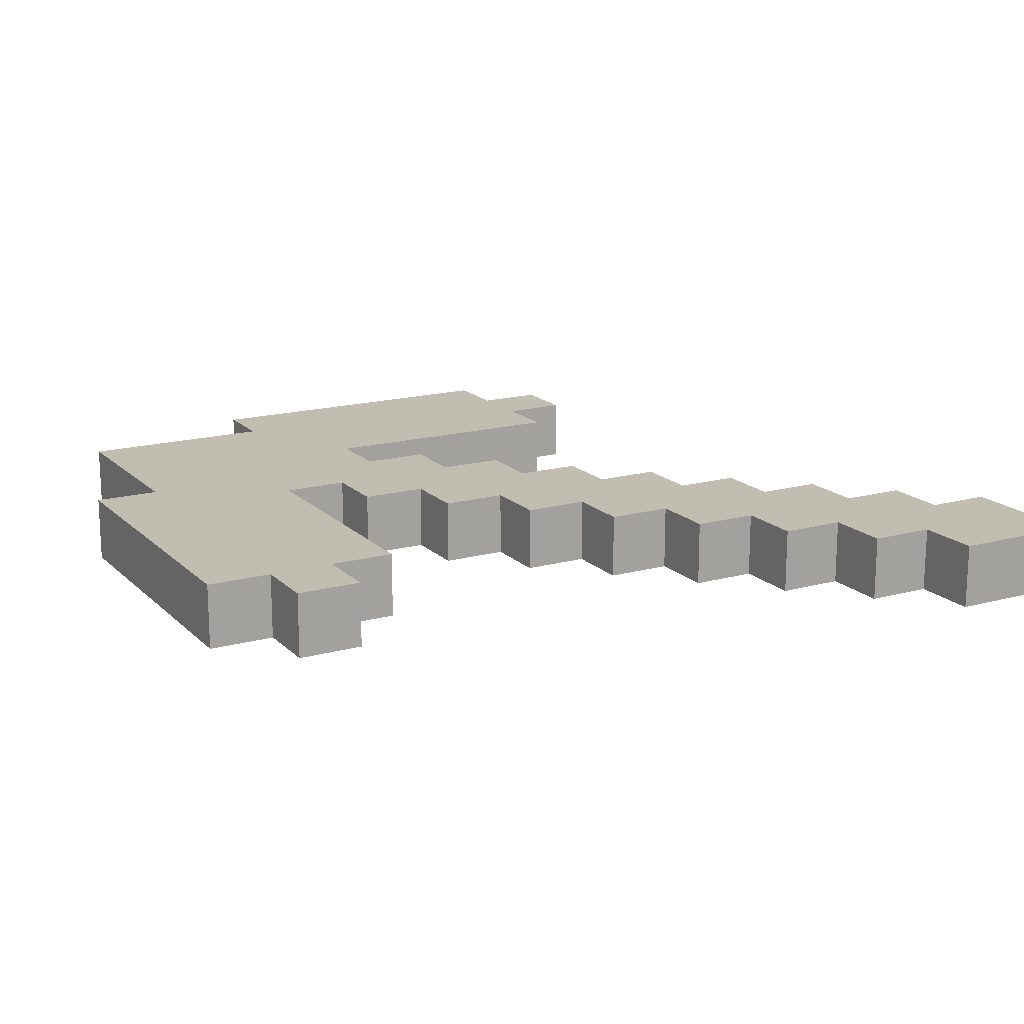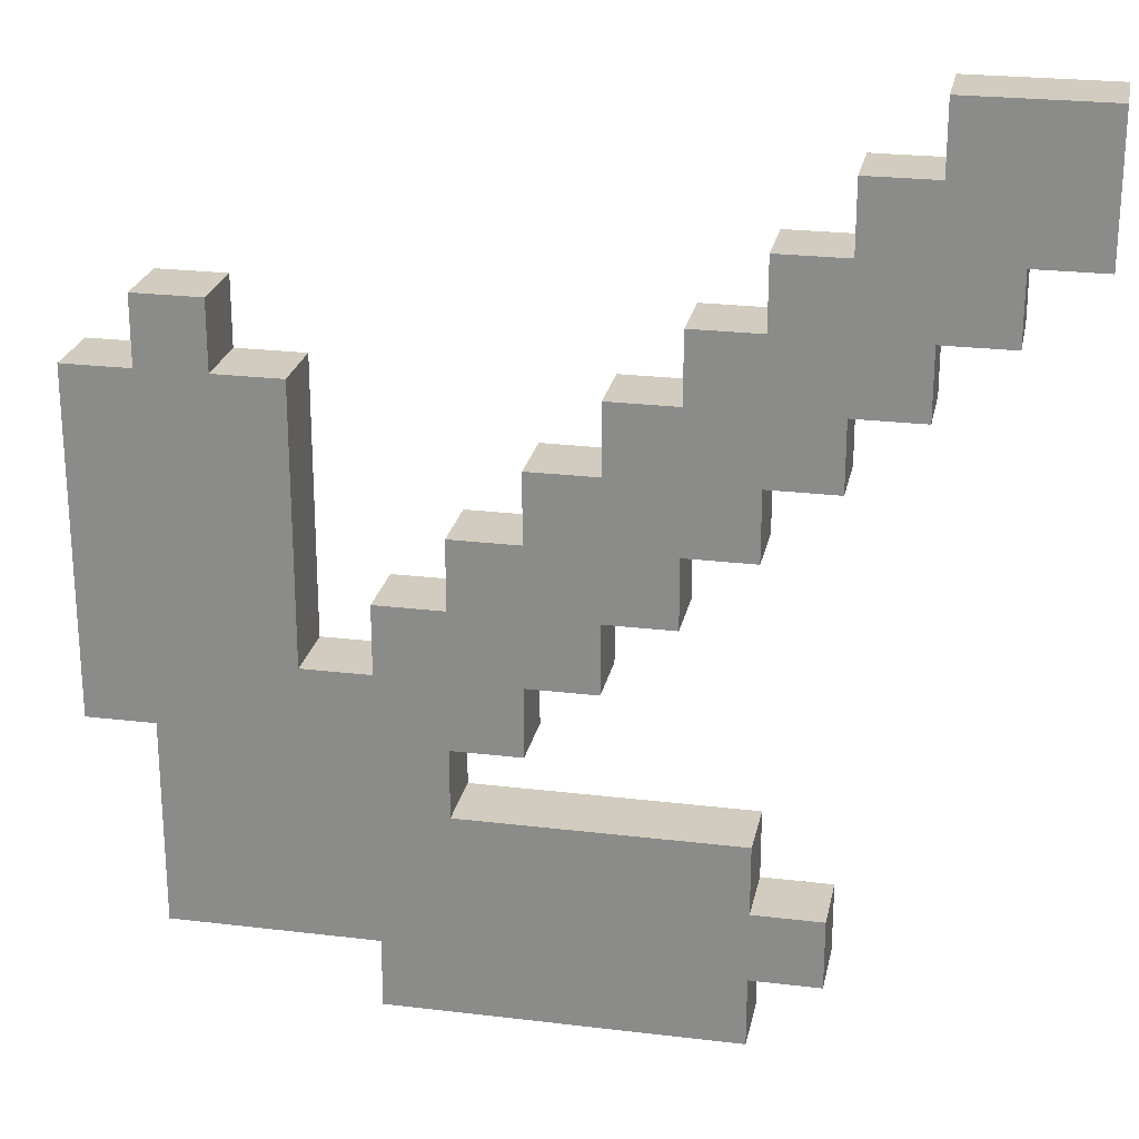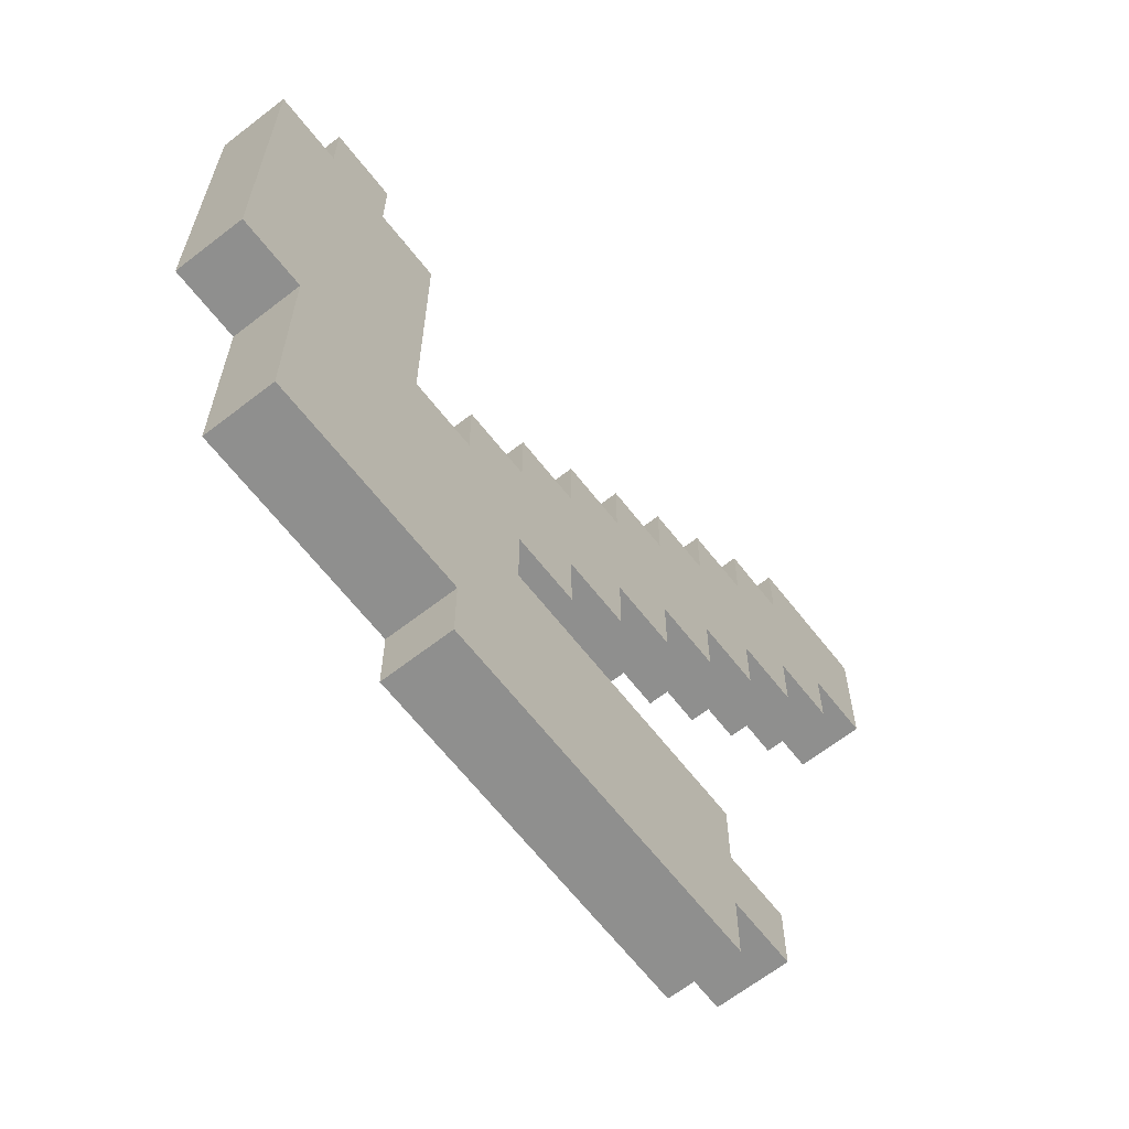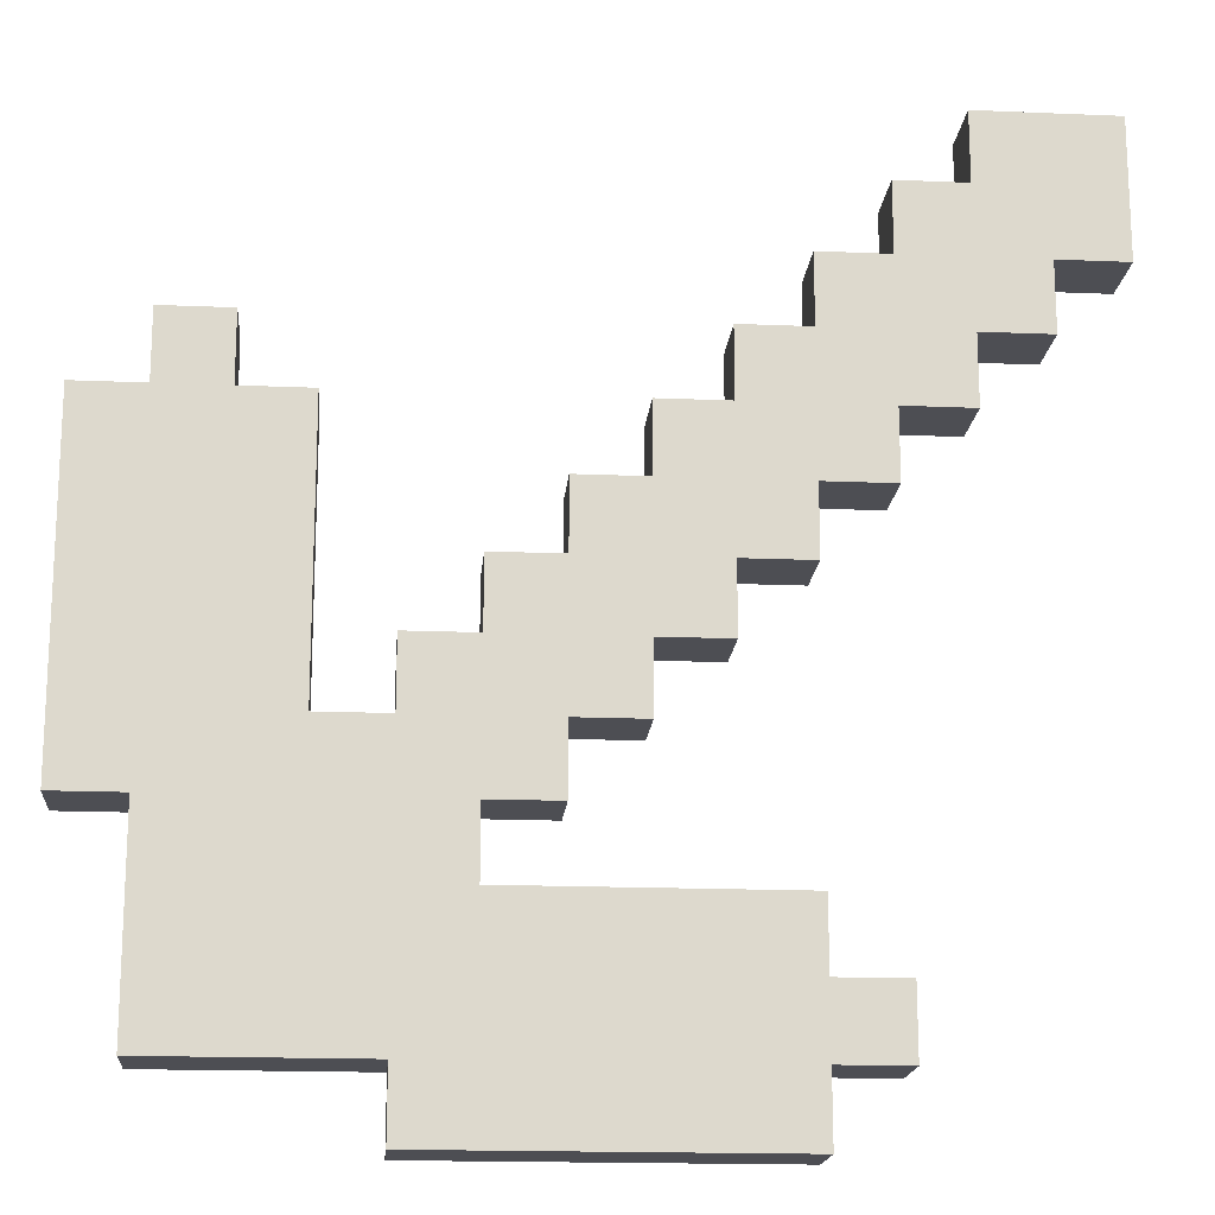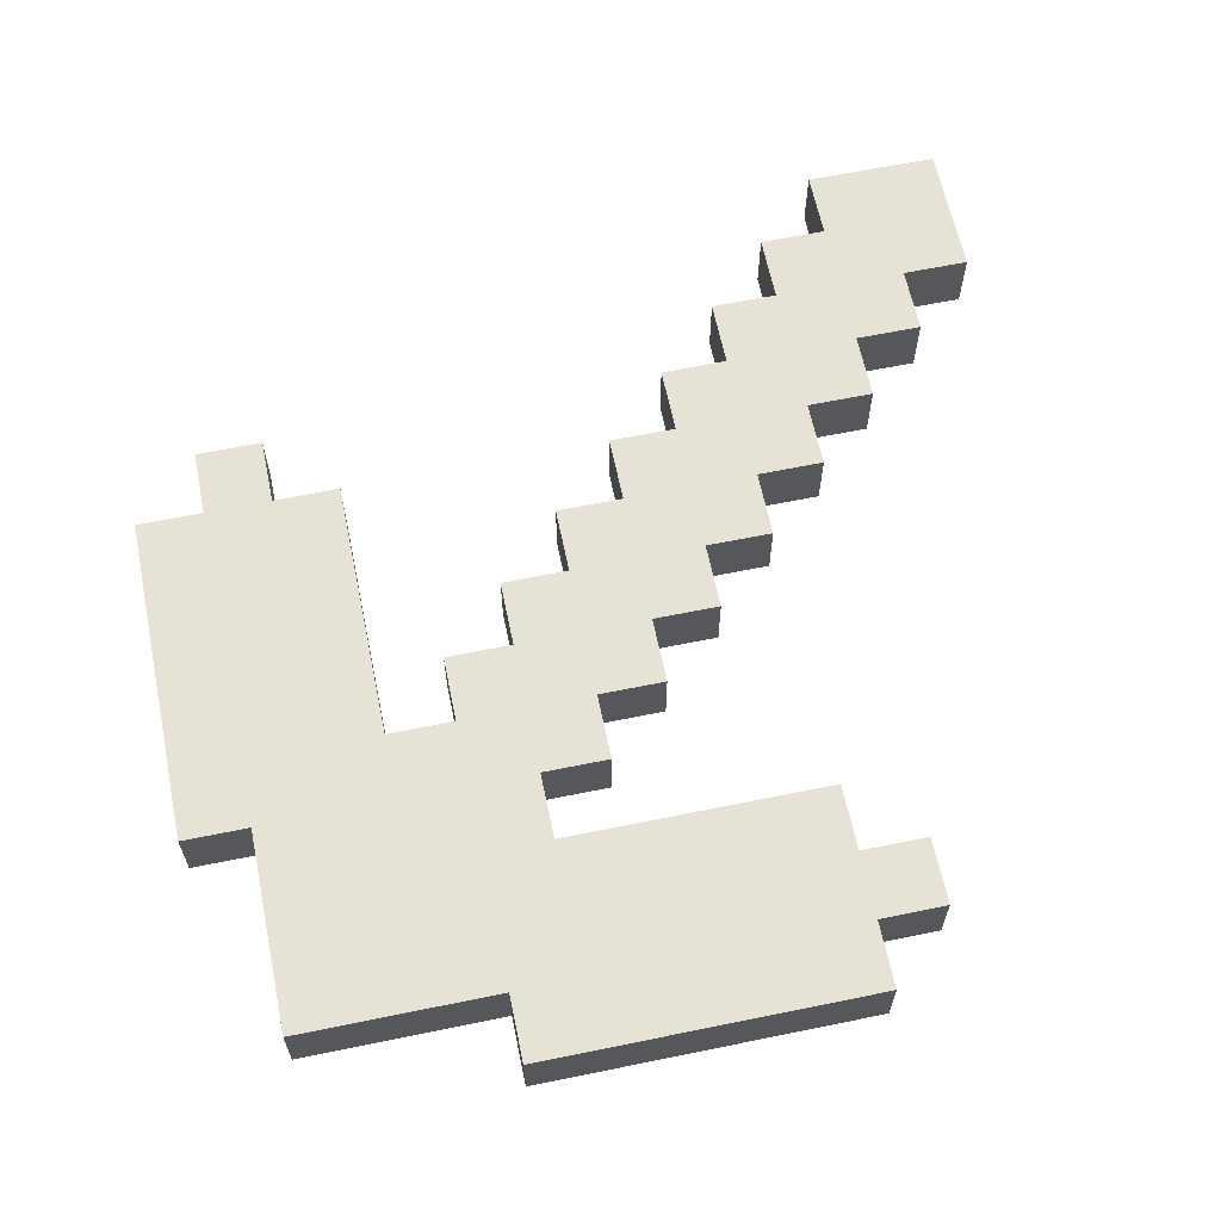
<metadata>
{"format":"obj","ext":"obj","renderer":"f3d","projection":"perspective","resolution":1024,"background":"white","views":[{"elev":16.8,"azim":-119.1,"up":"+Y"},{"elev":23.9,"azim":-168.6,"up":"+Z"},{"elev":-65.1,"azim":128.0,"up":"+Z"},{"elev":-17.3,"azim":175.2,"up":"+Z"},{"elev":63.0,"azim":168.3,"up":"+Y"}]}
</metadata>
<code>
o diamond_pickaxe
v -0.6 0 0.6
v -0.6 0 0.5
v -0.6 0 0.4
v -0.6 0.1 0.6
v -0.6 0.1 0.5
v -0.6 0.1 0.4
v -0.5 0 0.4
v -0.5 0 0.3
v -0.5 0.1 0.4
v -0.5 0.1 0.3
v -0.4 0 0.3
v -0.4 0 0.2
v -0.4 0.1 0.3
v -0.4 0.1 0.2
v -0.3 0 0.2
v -0.3 0 0.1
v -0.3 0 -0.5
v -0.3 0 -0.6
v -0.3 0.1 0.2
v -0.3 0.1 0.1
v -0.3 0.1 -0.5
v -0.3 0.1 -0.6
v -0.2 0 0.1
v -0.2 0 5.96e-08
v -0.2 0 -0.4
v -0.2 0 -0.5
v -0.2 0 -0.6
v -0.2 0 -0.7
v -0.2 0.1 0.1
v -0.2 0.1 5.96e-08
v -0.2 0.1 -0.4
v -0.2 0.1 -0.5
v -0.2 0.1 -0.6
v -0.2 0.1 -0.7
v -0.1 0 5.96e-08
v -0.1 0 -0.1
v -0.1 0.1 5.96e-08
v -0.1 0.1 -0.1
v -5.96e-08 0 -0.1
v -5.96e-08 0 -0.2
v -5.96e-08 0.1 -0.1
v -5.96e-08 0.1 -0.2
v 0.1 0 -0.2
v 0.1 0 -0.3
v 0.1 0.1 -0.2
v 0.1 0.1 -0.3
v 0.2 0 -0.3
v 0.2 0 -0.4
v 0.2 0.1 -0.3
v 0.2 0.1 -0.4
v 0.4 0 0.2
v 0.4 0 -0.2
v 0.4 0.1 0.2
v 0.4 0.1 -0.2
v 0.5 0 0.3
v 0.5 0 0.2
v 0.5 0.1 0.3
v 0.5 0.1 0.2
v -0.4 0 0.6
v -0.4 0 0.5
v -0.4 0.1 0.6
v -0.4 0.1 0.5
v -0.3 0 0.5
v -0.3 0 0.4
v -0.3 0.1 0.5
v -0.3 0.1 0.4
v -0.2 0 0.4
v -0.2 0 0.3
v -0.2 0.1 0.4
v -0.2 0.1 0.3
v -0.1 0 0.3
v -0.1 0 0.2
v -0.1 0.1 0.3
v -0.1 0.1 0.2
v -5.96e-08 0 0.2
v -5.96e-08 0 0.1
v -5.96e-08 0.1 0.2
v -5.96e-08 0.1 0.1
v 0.1 0 0.1
v 0.1 0 5.96e-08
v 0.1 0.1 0.1
v 0.1 0.1 5.96e-08
v 0.2 0 5.96e-08
v 0.2 0 -0.1
v 0.2 0.1 5.96e-08
v 0.2 0.1 -0.1
v 0.3 0 -0.1
v 0.3 0 -0.2
v 0.3 0 -0.6
v 0.3 0 -0.7
v 0.3 0.1 -0.1
v 0.3 0.1 -0.2
v 0.3 0.1 -0.6
v 0.3 0.1 -0.7
v 0.6 0 0.3
v 0.6 0 0.2
v 0.6 0 -0.3
v 0.6 0 -0.4
v 0.6 0 -0.5
v 0.6 0 -0.6
v 0.6 0.1 0.3
v 0.6 0.1 0.2
v 0.6 0.1 -0.3
v 0.6 0.1 -0.4
v 0.6 0.1 -0.5
v 0.6 0.1 -0.6
v 0.7 0 0.2
v 0.7 0 -0.3
v 0.7 0.1 0.2
v 0.7 0.1 -0.3
v -0.6 0 0.6
v -0.6 0.1 0.6
v -0.5 0 0.6
v -0.5 0.1 0.6
v -0.4 0 0.6
v -0.4 0.1 0.6
v -0.4 0 0.5
v -0.4 0.1 0.5
v -0.3 0 0.5
v -0.3 0.1 0.5
v -0.3 0 0.4
v -0.3 0.1 0.4
v -0.2 0 0.4
v -0.2 0.1 0.4
v -0.2 0 0.3
v -0.2 0.1 0.3
v -0.1 0 0.3
v -0.1 0.1 0.3
v 0.5 0 0.3
v 0.5 0.1 0.3
v 0.6 0 0.3
v 0.6 0.1 0.3
v -0.1 0 0.2
v -0.1 0.1 0.2
v -5.96e-08 0 0.2
v -5.96e-08 0.1 0.2
v 0.4 0 0.2
v 0.4 0.1 0.2
v 0.5 0 0.2
v 0.5 0.1 0.2
v 0.6 0 0.2
v 0.6 0.1 0.2
v 0.7 0 0.2
v 0.7 0.1 0.2
v -5.96e-08 0 0.1
v -5.96e-08 0.1 0.1
v 0.1 0 0.1
v 0.1 0.1 0.1
v 0.1 0 5.96e-08
v 0.1 0.1 5.96e-08
v 0.2 0 5.96e-08
v 0.2 0.1 5.96e-08
v 0.2 0 -0.1
v 0.2 0.1 -0.1
v 0.3 0 -0.1
v 0.3 0.1 -0.1
v 0.3 0 -0.2
v 0.3 0.1 -0.2
v 0.4 0 -0.2
v 0.4 0.1 -0.2
v -0.2 0 -0.4
v -0.2 0.1 -0.4
v 0.2 0 -0.4
v 0.2 0.1 -0.4
v -0.3 0 -0.5
v -0.3 0.1 -0.5
v -0.2 0 -0.5
v -0.2 0.1 -0.5
v -0.6 0 0.4
v -0.6 0.1 0.4
v -0.5 0 0.4
v -0.5 0.1 0.4
v -0.5 0 0.3
v -0.5 0.1 0.3
v -0.4 0 0.3
v -0.4 0.1 0.3
v -0.4 0 0.2
v -0.4 0.1 0.2
v -0.3 0 0.2
v -0.3 0.1 0.2
v -0.3 0 0.1
v -0.3 0.1 0.1
v -0.2 0 0.1
v -0.2 0.1 0.1
v -0.2 0 5.96e-08
v -0.2 0.1 5.96e-08
v -0.1 0 5.96e-08
v -0.1 0.1 5.96e-08
v -0.1 0 -0.1
v -0.1 0.1 -0.1
v -5.96e-08 0 -0.1
v -5.96e-08 0.1 -0.1
v -5.96e-08 0 -0.2
v -5.96e-08 0.1 -0.2
v 0.1 0 -0.2
v 0.1 0.1 -0.2
v 0.1 0 -0.3
v 0.1 0.1 -0.3
v 0.2 0 -0.3
v 0.2 0.1 -0.3
v 0.6 0 -0.3
v 0.6 0.1 -0.3
v 0.7 0 -0.3
v 0.7 0.1 -0.3
v -0.3 0 -0.6
v -0.3 0.1 -0.6
v -0.2 0 -0.6
v -0.2 0.1 -0.6
v 0.3 0 -0.6
v 0.3 0.1 -0.6
v 0.4 0 -0.6
v 0.4 0.1 -0.6
v 0.5 0 -0.6
v 0.5 0.1 -0.6
v 0.6 0 -0.6
v 0.6 0.1 -0.6
v -0.2 0 -0.7
v -0.2 0.1 -0.7
v 0.3 0 -0.7
v 0.3 0.1 -0.7
v -0.6 0 0.6
v -0.5 0 0.6
v -0.4 0 0.6
v -0.6 0 0.5
v -0.5 0 0.5
v -0.4 0 0.5
v -0.3 0 0.5
v -0.6 0 0.4
v -0.5 0 0.4
v -0.4 0 0.4
v -0.3 0 0.4
v -0.2 0 0.4
v -0.5 0 0.3
v -0.4 0 0.3
v -0.3 0 0.3
v -0.2 0 0.3
v -0.1 0 0.3
v 0.5 0 0.3
v 0.6 0 0.3
v -0.4 0 0.2
v -0.3 0 0.2
v -0.2 0 0.2
v -0.1 0 0.2
v -5.96e-08 0 0.2
v 0.4 0 0.2
v 0.5 0 0.2
v 0.6 0 0.2
v 0.7 0 0.2
v -0.3 0 0.1
v -0.2 0 0.1
v -0.1 0 0.1
v -5.96e-08 0 0.1
v 0.1 0 0.1
v 0.5 0 0.1
v 0.6 0 0.1
v -0.2 0 5.96e-08
v -0.1 0 5.96e-08
v -5.96e-08 0 5.96e-08
v 0.1 0 5.96e-08
v 0.2 0 5.96e-08
v -0.1 0 -0.1
v -5.96e-08 0 -0.1
v 0.1 0 -0.1
v 0.2 0 -0.1
v 0.3 0 -0.1
v -5.96e-08 0 -0.2
v 0.1 0 -0.2
v 0.2 0 -0.2
v 0.3 0 -0.2
v 0.4 0 -0.2
v 0.5 0 -0.2
v 0.1 0 -0.3
v 0.2 0 -0.3
v 0.3 0 -0.3
v 0.4 0 -0.3
v 0.5 0 -0.3
v 0.6 0 -0.3
v 0.7 0 -0.3
v -0.2 0 -0.4
v 0.2 0 -0.4
v 0.3 0 -0.4
v 0.4 0 -0.4
v 0.5 0 -0.4
v 0.6 0 -0.4
v -0.3 0 -0.5
v -0.2 0 -0.5
v -0.1 0 -0.5
v 0.2 0 -0.5
v 0.3 0 -0.5
v 0.4 0 -0.5
v 0.5 0 -0.5
v 0.6 0 -0.5
v -0.3 0 -0.6
v -0.2 0 -0.6
v -0.1 0 -0.6
v 0.3 0 -0.6
v 0.4 0 -0.6
v 0.5 0 -0.6
v 0.6 0 -0.6
v -0.2 0 -0.7
v 0.3 0 -0.7
v -0.6 0.1 0.6
v -0.5 0.1 0.6
v -0.4 0.1 0.6
v -0.6 0.1 0.5
v -0.5 0.1 0.5
v -0.4 0.1 0.5
v -0.3 0.1 0.5
v -0.6 0.1 0.4
v -0.5 0.1 0.4
v -0.4 0.1 0.4
v -0.3 0.1 0.4
v -0.2 0.1 0.4
v -0.5 0.1 0.3
v -0.4 0.1 0.3
v -0.3 0.1 0.3
v -0.2 0.1 0.3
v -0.1 0.1 0.3
v 0.5 0.1 0.3
v 0.6 0.1 0.3
v -0.4 0.1 0.2
v -0.3 0.1 0.2
v -0.2 0.1 0.2
v -0.1 0.1 0.2
v -5.96e-08 0.1 0.2
v 0.4 0.1 0.2
v 0.5 0.1 0.2
v 0.6 0.1 0.2
v 0.7 0.1 0.2
v -0.3 0.1 0.1
v -0.2 0.1 0.1
v -0.1 0.1 0.1
v -5.96e-08 0.1 0.1
v 0.1 0.1 0.1
v 0.5 0.1 0.1
v 0.6 0.1 0.1
v -0.2 0.1 5.96e-08
v -0.1 0.1 5.96e-08
v -5.96e-08 0.1 5.96e-08
v 0.1 0.1 5.96e-08
v 0.2 0.1 5.96e-08
v -0.1 0.1 -0.1
v -5.96e-08 0.1 -0.1
v 0.1 0.1 -0.1
v 0.2 0.1 -0.1
v 0.3 0.1 -0.1
v -5.96e-08 0.1 -0.2
v 0.1 0.1 -0.2
v 0.2 0.1 -0.2
v 0.3 0.1 -0.2
v 0.4 0.1 -0.2
v 0.5 0.1 -0.2
v 0.1 0.1 -0.3
v 0.2 0.1 -0.3
v 0.3 0.1 -0.3
v 0.4 0.1 -0.3
v 0.5 0.1 -0.3
v 0.6 0.1 -0.3
v 0.7 0.1 -0.3
v -0.2 0.1 -0.4
v 0.2 0.1 -0.4
v 0.3 0.1 -0.4
v 0.4 0.1 -0.4
v 0.5 0.1 -0.4
v 0.6 0.1 -0.4
v -0.3 0.1 -0.5
v -0.2 0.1 -0.5
v -0.1 0.1 -0.5
v 0.2 0.1 -0.5
v 0.3 0.1 -0.5
v 0.4 0.1 -0.5
v 0.5 0.1 -0.5
v 0.6 0.1 -0.5
v -0.3 0.1 -0.6
v -0.2 0.1 -0.6
v -0.1 0.1 -0.6
v 0.3 0.1 -0.6
v 0.4 0.1 -0.6
v 0.5 0.1 -0.6
v 0.6 0.1 -0.6
v -0.2 0.1 -0.7
v 0.3 0.1 -0.7
f 4 2 1
f 5 3 2
f 5 2 4
f 6 3 5
f 9 8 7
f 10 8 9
f 13 12 11
f 14 12 13
f 19 16 15
f 20 16 19
f 21 18 17
f 22 18 21
f 29 24 23
f 30 24 29
f 31 26 25
f 32 26 31
f 33 28 27
f 34 28 33
f 37 36 35
f 38 36 37
f 41 40 39
f 42 40 41
f 45 44 43
f 46 44 45
f 49 48 47
f 50 48 49
f 53 52 51
f 54 52 53
f 57 56 55
f 58 56 57
f 59 60 61
f 61 60 62
f 63 64 65
f 65 64 66
f 67 68 69
f 69 68 70
f 71 72 73
f 73 72 74
f 75 76 77
f 77 76 78
f 79 80 81
f 81 80 82
f 83 84 85
f 85 84 86
f 87 88 91
f 91 88 92
f 89 90 93
f 93 90 94
f 95 96 101
f 101 96 102
f 97 98 103
f 98 99 104
f 103 98 104
f 99 100 105
f 104 99 105
f 105 100 106
f 107 108 109
f 109 108 110
f 113 112 111
f 114 112 113
f 115 114 113
f 116 114 115
f 119 118 117
f 120 118 119
f 123 122 121
f 124 122 123
f 127 126 125
f 128 126 127
f 131 130 129
f 132 130 131
f 135 134 133
f 136 134 135
f 139 138 137
f 140 138 139
f 143 142 141
f 144 142 143
f 147 146 145
f 148 146 147
f 151 150 149
f 152 150 151
f 155 154 153
f 156 154 155
f 159 158 157
f 160 158 159
f 163 162 161
f 164 162 163
f 167 166 165
f 168 166 167
f 169 170 171
f 171 170 172
f 173 174 175
f 175 174 176
f 177 178 179
f 179 178 180
f 181 182 183
f 183 182 184
f 185 186 187
f 187 186 188
f 189 190 191
f 191 190 192
f 193 194 195
f 195 194 196
f 197 198 199
f 199 198 200
f 201 202 203
f 203 202 204
f 205 206 207
f 207 206 208
f 209 210 211
f 211 210 212
f 211 212 213
f 213 212 214
f 213 214 215
f 215 214 216
f 217 218 219
f 219 218 220
f 224 222 221
f 225 223 222
f 225 222 224
f 226 223 225
f 228 225 224
f 229 226 225
f 229 225 228
f 230 227 226
f 230 226 229
f 231 227 230
f 233 230 229
f 234 231 230
f 234 230 233
f 235 232 231
f 235 231 234
f 236 232 235
f 240 235 234
f 241 236 235
f 241 235 240
f 242 237 236
f 242 236 241
f 243 237 242
f 246 239 238
f 247 239 246
f 249 242 241
f 250 243 242
f 250 242 249
f 251 244 243
f 251 243 250
f 252 244 251
f 254 247 246
f 254 246 245
f 255 248 247
f 255 247 254
f 256 251 250
f 257 252 251
f 257 251 256
f 258 253 252
f 258 252 257
f 259 253 258
f 261 258 257
f 262 259 258
f 262 258 261
f 263 260 259
f 263 259 262
f 264 260 263
f 266 263 262
f 267 264 263
f 267 263 266
f 268 265 264
f 268 264 267
f 269 265 268
f 270 254 245
f 271 255 254
f 271 254 270
f 272 268 267
f 273 269 268
f 273 268 272
f 274 270 269
f 274 269 273
f 275 271 270
f 275 270 274
f 276 255 271
f 276 271 275
f 277 248 255
f 277 255 276
f 278 248 277
f 280 274 273
f 281 276 275
f 281 275 274
f 281 274 280
f 282 276 281
f 283 277 276
f 283 276 282
f 284 277 283
f 286 280 279
f 287 280 286
f 288 282 281
f 288 280 287
f 288 281 280
f 289 282 288
f 290 283 282
f 290 282 289
f 291 284 283
f 291 283 290
f 292 284 291
f 293 286 285
f 294 287 286
f 294 286 293
f 295 289 288
f 295 287 294
f 295 288 287
f 296 290 289
f 296 289 295
f 297 291 290
f 297 290 296
f 298 292 291
f 298 291 297
f 299 292 298
f 300 295 294
f 300 296 295
f 301 296 300
f 302 303 305
f 303 304 306
f 305 303 306
f 306 304 307
f 305 306 309
f 306 307 310
f 309 306 310
f 307 308 311
f 310 307 311
f 311 308 312
f 310 311 314
f 311 312 315
f 314 311 315
f 312 313 316
f 315 312 316
f 316 313 317
f 315 316 321
f 316 317 322
f 321 316 322
f 317 318 323
f 322 317 323
f 323 318 324
f 319 320 327
f 327 320 328
f 322 323 330
f 323 324 331
f 330 323 331
f 324 325 332
f 331 324 332
f 332 325 333
f 327 328 335
f 326 327 335
f 328 329 336
f 335 328 336
f 331 332 337
f 332 333 338
f 337 332 338
f 333 334 339
f 338 333 339
f 339 334 340
f 338 339 342
f 339 340 343
f 342 339 343
f 340 341 344
f 343 340 344
f 344 341 345
f 343 344 347
f 344 345 348
f 347 344 348
f 345 346 349
f 348 345 349
f 349 346 350
f 326 335 351
f 335 336 352
f 351 335 352
f 348 349 353
f 349 350 354
f 353 349 354
f 350 351 355
f 354 350 355
f 351 352 356
f 355 351 356
f 352 336 357
f 356 352 357
f 336 329 358
f 357 336 358
f 358 329 359
f 354 355 361
f 356 357 362
f 355 356 362
f 361 355 362
f 362 357 363
f 357 358 364
f 363 357 364
f 364 358 365
f 360 361 367
f 367 361 368
f 362 363 369
f 368 361 369
f 361 362 369
f 369 363 370
f 363 364 371
f 370 363 371
f 364 365 372
f 371 364 372
f 372 365 373
f 366 367 374
f 367 368 375
f 374 367 375
f 369 370 376
f 375 368 376
f 368 369 376
f 370 371 377
f 376 370 377
f 371 372 378
f 377 371 378
f 372 373 379
f 378 372 379
f 379 373 380
f 375 376 381
f 376 377 381
f 381 377 382

</code>
